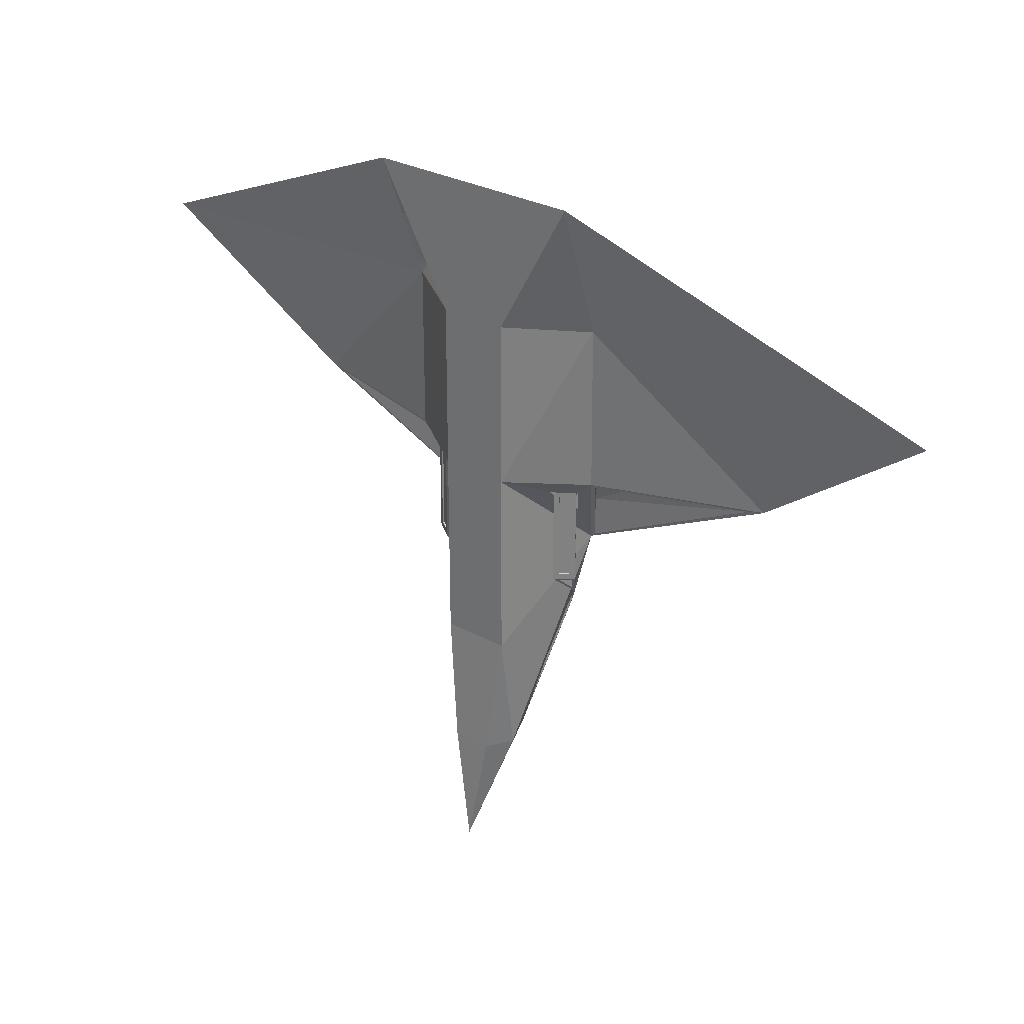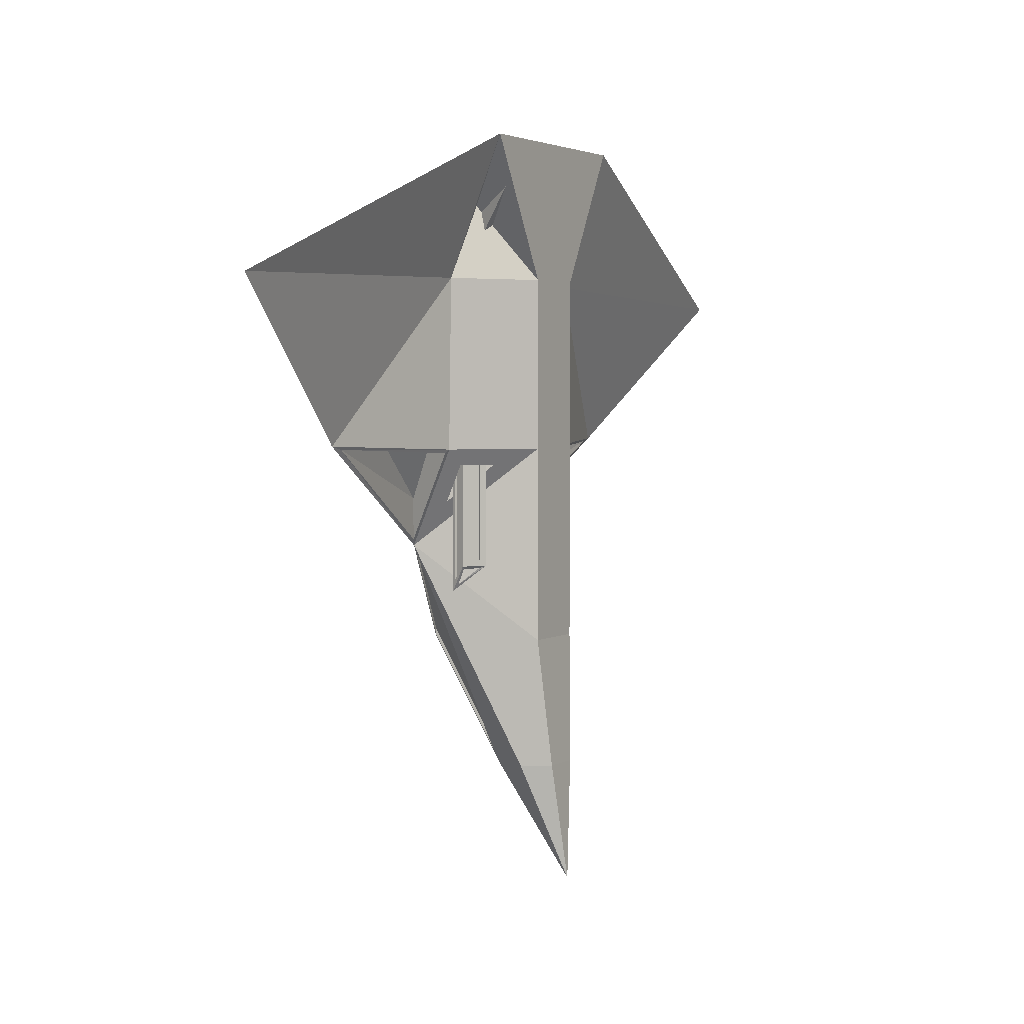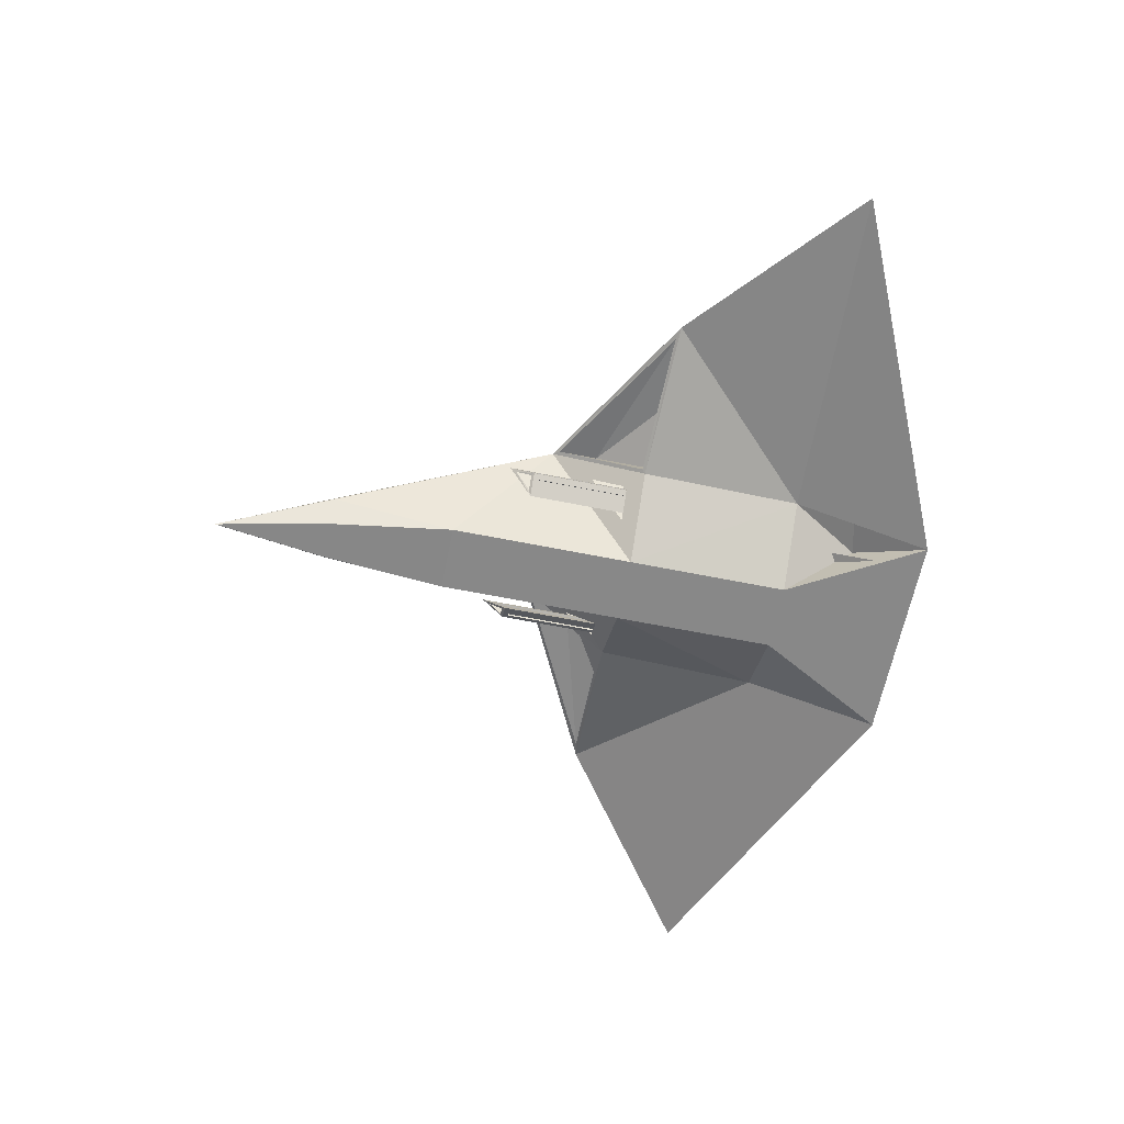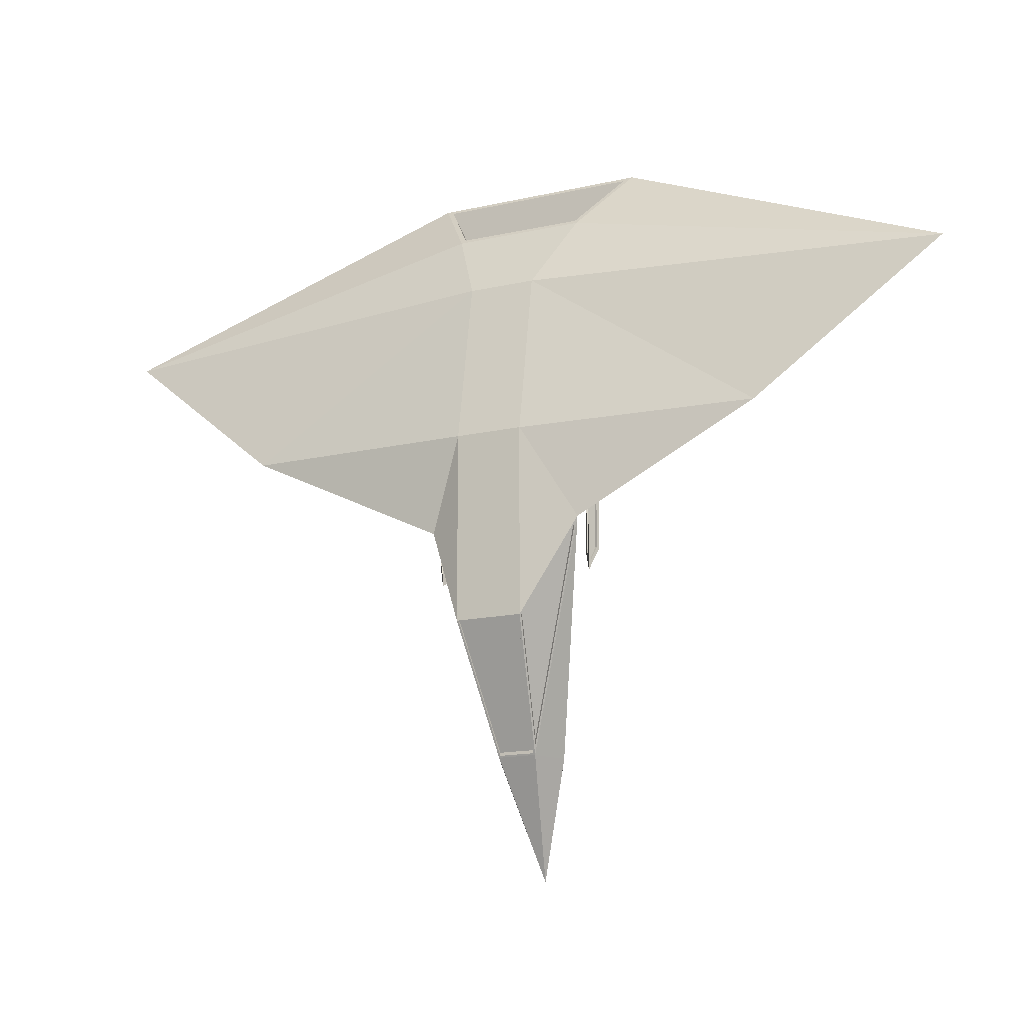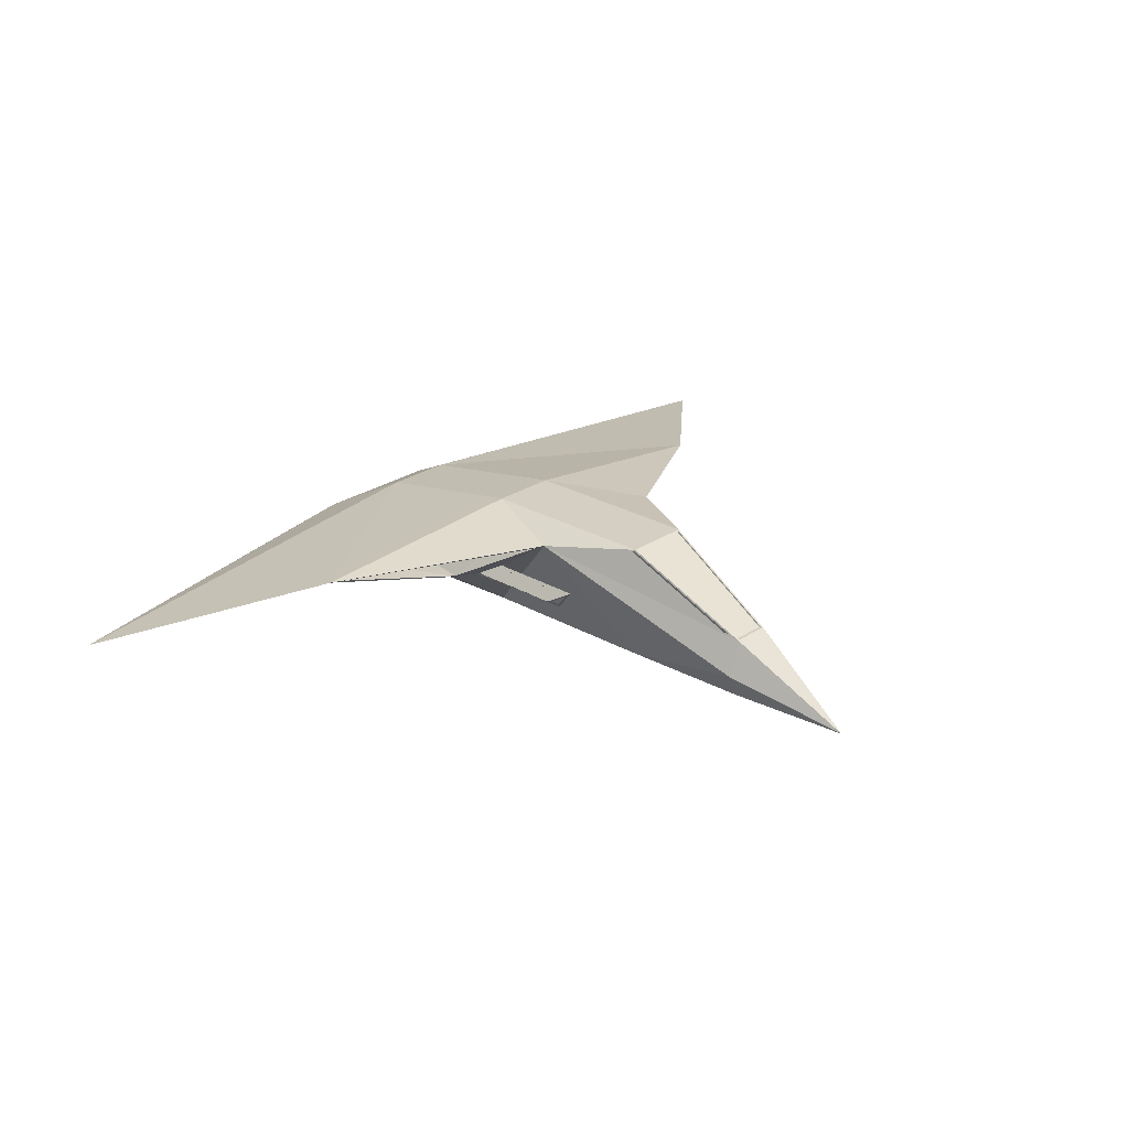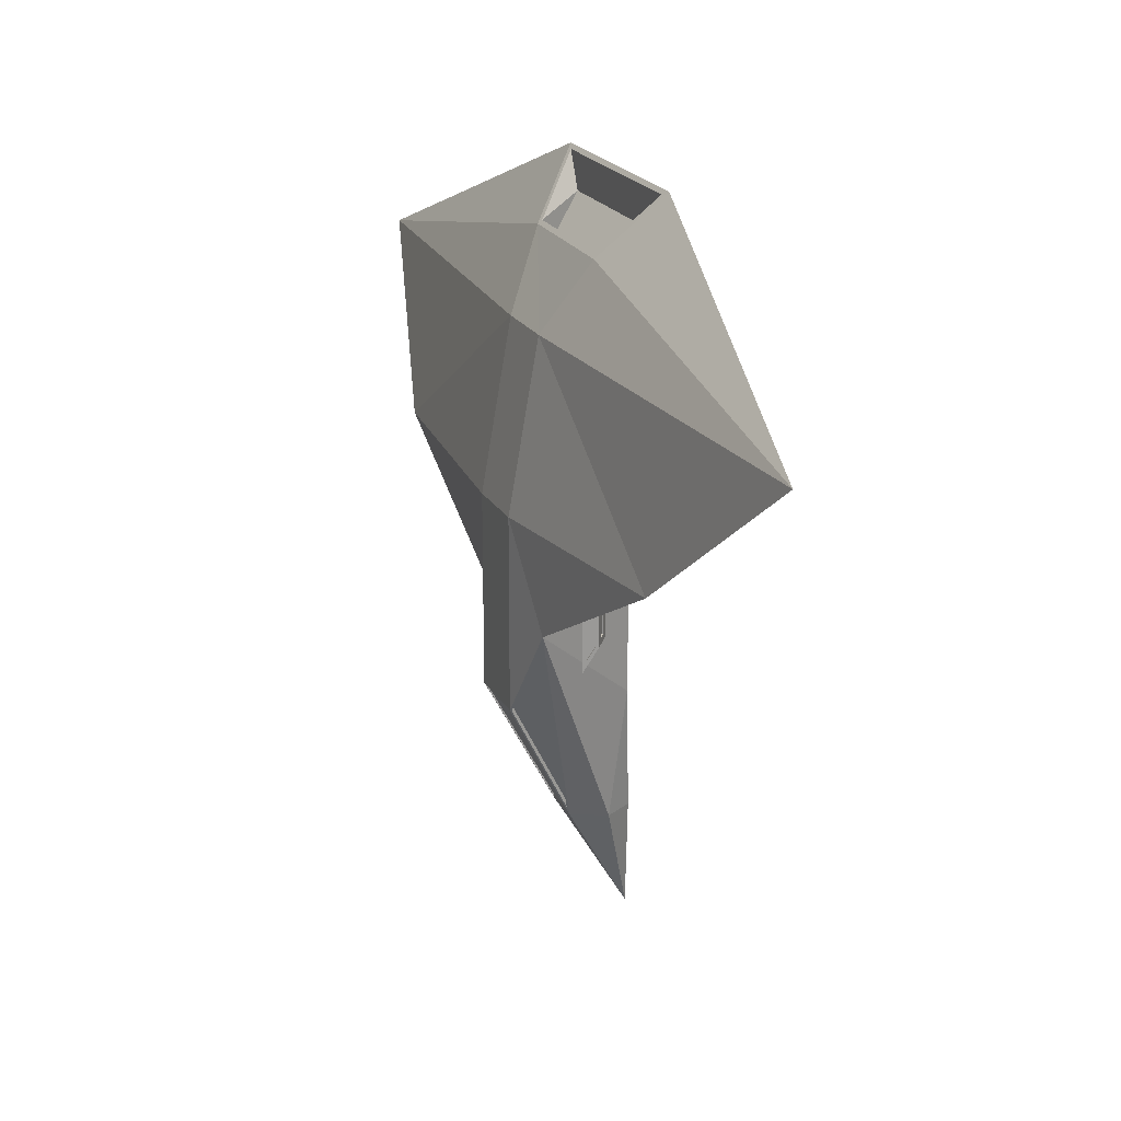
<metadata>
{"format":"obj","ext":"obj","renderer":"f3d","projection":"perspective","resolution":1024,"background":"white","views":[{"elev":29.1,"azim":39.0,"up":"+Z"},{"elev":2.8,"azim":-61.0,"up":"+Z"},{"elev":-62.8,"azim":-101.5,"up":"+Y"},{"elev":-15.7,"azim":-154.3,"up":"+Z"},{"elev":25.5,"azim":133.0,"up":"+Y"},{"elev":21.2,"azim":-112.0,"up":"+Z"}]}
</metadata>
<code>
v -1.37 1.761 1.197
v -0.5213 0.1724 2.599
v -0.5213 0.1739 -0.187
v 0.4787 0.1724 2.599
v 0.4787 0.1739 -0.187
v 0.9787 1.696 1.216
v 0.4787 1.904 2.6
v 0.4787 1.906 -0.1858
v -0.5213 1.904 2.6
v -0.5213 1.906 -0.1858
v -0.31 0.05076 -2.046
v -0.5426 0.446 -2.046
v 0.2674 0.05076 -2.046
v 0.4794 0.446 -2.046
v 0.2674 0.9461 -2.045
v -0.31 0.9461 -2.045
v -0.006486 -0.04815 -3.749
v -3.963 1.458 2.675
v 3.991 1.662 2.675
v -1.668 0.9879 2.599
v 1.539 0.9188 2.599
v -0.5213 0.1724 5.034
v 0.4787 0.1724 5.034
v 1.575 0.8428 5.034
v 6.79 0.9104 4.878
v 0.4787 1.471 5.035
v -0.5213 1.471 5.035
v -6.653 0.9419 4.878
v -1.646 0.9659 5.034
v -1.637 0.1724 7.021
v 1.575 0.1724 7.023
v 0.9554 0.896 6.11
v -1.013 0.9122 6.091
v -1.321 1.753 1.089
v -0.5366 1.886 -0.1871
v 0.2946 1.006 -1.883
v 0.4877 1.883 -0.1839
v -0.3416 1 -1.904
v 0.9446 1.691 1.097
v -1.321 1.753 1.18
v -0.5366 1.886 -0.09606
v 0.2946 1.006 -1.792
v 0.4877 1.883 -0.09289
v -0.3416 1 -1.813
v 0.9446 1.691 1.188
v 1.072 1.662 1.304
v 3.767 1.631 2.631
v 1.577 0.9619 2.55
v -3.758 1.449 2.629
v -1.715 1.026 2.548
v -1.448 1.721 1.288
v 1.072 1.662 1.899
v 3.181 1.571 3.145
v 1.577 1.058 3.145
v -3.177 1.417 3.144
v -1.715 1.123 3.143
v -1.448 1.721 1.882
v -1.513 0.2191 6.962
v 1.45 0.2192 6.964
v 0.91 0.8496 6.168
v -0.9682 0.8651 6.15
v -1.273 0.2191 6.446
v 1.21 0.2192 6.448
v 0.91 0.8496 5.652
v -0.9682 0.8651 5.634
v -0.4907 1.893 -0.2104
v 0.4481 1.893 -0.2104
v -0.285 0.9588 -2.021
v 0.2424 0.9588 -2.021
v -0.4907 1.893 -0.1653
v 0.4481 1.893 -0.1653
v -0.285 0.9588 -1.975
v 0.2424 0.9588 -1.975
v 0.9388 0.7201 2.359
v 1.098 1.205 1.919
v 1.276 0.9576 2.359
v 0.9388 0.7201 3.027
v 1.098 1.205 2.587
v 1.276 0.9576 3.027
v 0.9741 0.7715 2.996
v 1.099 1.153 2.649
v 1.24 0.9583 2.996
v 0.9741 0.7715 0.8956
v 1.099 1.153 0.5494
v 1.24 0.9583 0.8957
v 1.034 0.8445 0.8588
v 1.106 1.066 0.6573
v 1.188 0.9532 0.8588
v 1.034 0.8445 1.897
v 1.106 1.066 1.696
v 1.188 0.9532 1.897
v 1.24 0.9583 1.28
v -1.289 1.25 1.842
v -0.9691 0.6517 2.37
v -1.401 0.959 2.37
v -1.289 1.25 2.319
v -0.9691 0.6517 2.847
v -1.401 0.959 2.847
v -1.274 1.154 2.44
v -1.054 0.7426 2.803
v -1.351 0.9537 2.803
v -1.274 1.154 0.5473
v -1.054 0.7426 0.9102
v -1.351 0.9537 0.9103
v -1.261 1.078 0.6435
v -1.115 0.8217 0.8756
v -1.305 0.9567 0.8757
v -1.261 1.078 2.052
v -1.115 0.8217 2.284
v -1.305 0.9567 2.284
v 1.043 0.8198 2.912
v 1.171 0.91 2.912
v 1.043 0.8198 0.9796
v 1.171 0.91 0.9796
v 1.171 0.91 1.28
v 1.029 0.8389 2.912
v 1.158 0.9291 2.912
v 1.029 0.8389 0.9796
v 1.158 0.9291 0.9796
v 1.158 0.9291 1.28
v 1.128 1.113 2.607
v 1.211 0.9978 2.811
v 1.128 1.113 0.7281
v 1.211 0.9978 0.9326
v 1.211 0.9978 1.292
v 1.105 1.096 2.607
v 1.187 0.9807 2.811
v 1.105 1.096 0.7281
v 1.187 0.9807 0.9326
v 1.187 0.9807 1.292
v 0.9987 0.8463 2.824
v 1.075 1.078 2.613
v 0.9987 0.8463 0.9317
v 1.075 1.078 0.7213
v 1.026 0.8374 2.824
v 1.102 1.069 2.613
v 1.026 0.8374 0.9317
v 1.102 1.069 0.7213
v -1.334 0.9965 2.639
v -1.29 1.111 2.432
v -1.334 0.9965 0.919
v -1.29 1.111 0.7113
v -1.306 0.9856 2.639
v -1.262 1.1 2.432
v -1.306 0.9856 0.919
v -1.262 1.1 0.7113
v -1.351 0.9537 2.803
v -1.054 0.7426 2.803
v -1.351 0.9537 0.9103
v -1.054 0.7426 0.9102
v -1.275 0.8997 2.71
v -1.13 0.7966 2.71
v -1.275 0.8997 1.003
v -1.13 0.7966 1.003
v -1.26 0.9198 2.71
v -1.115 0.8167 2.71
v -1.26 0.9198 1.003
v -1.115 0.8167 1.003
v -1.224 1.06 2.388
v -1.104 0.8361 2.586
v -1.224 1.06 0.7642
v -1.104 0.8361 0.9621
v -1.238 1.053 2.388
v -1.118 0.8284 2.586
v -1.238 1.053 0.7642
v -1.118 0.8284 0.9621
v 0.9388 0.7201 3.027
v 0.9741 0.7715 2.996
v 1.24 0.9583 2.996
v 0.9741 0.7715 0.8956
v 1.24 0.9583 0.8957
v 1.034 0.8445 0.8588
v 1.188 0.9532 0.8588
v 1.034 0.8445 1.897
v 1.188 0.9532 1.897
v 1.24 0.9583 1.28
v -1.274 1.154 2.44
v -1.054 0.7426 2.803
f 3 5 4
f 12 1 16
f 12 11 3
f 17 13 11
f 8 10 9
f 11 13 5
f 9 10 1
f 1 3 2
f 17 15 14
f 17 11 12
f 17 14 13
f 4 5 6
f 6 8 7
f 14 6 5
f 15 6 14
f 62 63 64
f 56 55 57
f 53 54 52
f 90 91 89
f 108 109 110
f 26 7 9
f 23 22 2
f 24 21 19
f 27 9 18
f 18 9 1
f 24 23 4
f 29 28 18
f 29 20 2
f 31 30 22
f 31 32 25
f 33 29 22
f 24 31 23
f 32 26 27
f 29 30 28
f 33 27 28
f 25 31 24
f 32 25 26
f 42 43 45
f 41 44 40
f 34 1 10
f 36 15 8
f 38 35 10
f 39 37 8
f 36 39 6
f 38 16 1
f 41 40 34
f 42 36 37
f 44 41 35
f 43 37 39
f 42 45 39
f 44 38 34
f 47 46 6
f 47 19 21
f 49 50 20
f 49 18 1
f 46 48 21
f 51 1 20
f 52 46 47
f 53 47 48
f 55 56 50
f 57 55 49
f 52 54 48
f 57 51 50
f 59 58 30
f 59 31 32
f 58 61 33
f 61 60 32
f 63 62 58
f 63 59 60
f 62 65 61
f 64 60 61
f 17 16 15
f 17 12 16
f 73 72 70
f 67 66 10
f 68 69 15
f 67 8 15
f 66 68 16
f 70 66 67
f 73 69 68
f 73 71 67
f 72 68 66
f 7 19 6
f 26 25 19
f 75 74 4
f 74 76 21
f 75 6 21
f 78 77 74
f 77 79 76
f 78 75 76
f 81 80 77
f 80 82 79
f 81 78 79
f 137 135 136
f 118 119 120
f 130 128 126
f 87 86 83
f 86 88 85
f 87 84 85
f 90 89 86
f 89 91 88
f 90 87 88
f 93 1 2
f 94 2 20
f 93 95 20
f 96 93 94
f 97 94 95
f 96 98 95
f 99 96 97
f 100 97 98
f 99 101 98
f 166 165 163
f 157 158 156
f 145 143 144
f 105 102 103
f 106 103 104
f 105 107 104
f 108 105 106
f 109 106 107
f 108 110 107
f 112 82 80
f 113 83 85
f 113 111 80
f 112 115 92
f 114 85 92
f 116 117 112
f 118 113 114
f 116 111 113
f 120 115 112
f 119 114 115
f 122 121 81
f 123 124 85
f 123 84 81
f 122 82 92
f 124 125 92
f 127 126 121
f 129 124 123
f 128 123 121
f 127 122 125
f 130 125 124
f 131 80 81
f 134 84 83
f 134 132 81
f 131 133 83
f 136 135 131
f 138 134 133
f 136 132 134
f 137 133 131
f 139 101 99
f 142 102 104
f 142 140 99
f 139 141 104
f 143 139 140
f 145 146 142
f 144 140 142
f 143 145 141
f 147 148 100
f 150 149 104
f 148 150 103
f 149 147 101
f 151 152 148
f 154 153 149
f 154 150 148
f 151 147 149
f 156 152 151
f 158 157 153
f 158 154 152
f 155 151 153
f 160 159 99
f 161 162 103
f 160 100 103
f 161 102 99
f 163 159 160
f 166 162 161
f 164 160 162
f 165 161 159
f 91 88 173
f 89 86 172
f 91 89 174
f 88 85 171
f 86 83 170
f 92 82 169
f 80 83 170
f 80 77 167
f 100 99 177
f 2 3 4
f 1 12 3
f 7 8 9
f 3 11 5
f 13 14 5
f 65 62 64
f 27 26 9
f 4 23 2
f 25 24 19
f 28 27 18
f 21 24 4
f 20 29 18
f 22 29 2
f 23 31 22
f 30 33 22
f 33 32 27
f 30 33 28
f 35 34 10
f 37 36 8
f 16 38 10
f 6 39 8
f 15 36 6
f 34 38 1
f 35 41 34
f 43 42 37
f 38 44 35
f 45 43 39
f 36 42 39
f 40 44 34
f 19 47 6
f 48 47 21
f 18 49 20
f 51 49 1
f 6 46 21
f 50 51 20
f 53 52 47
f 54 53 48
f 49 55 50
f 51 57 49
f 46 52 48
f 56 57 50
f 31 59 30
f 60 59 32
f 30 58 33
f 33 61 32
f 59 63 58
f 64 63 60
f 58 62 61
f 65 64 61
f 71 73 70
f 8 67 10
f 16 68 15
f 69 67 15
f 10 66 16
f 71 70 67
f 72 73 68
f 69 73 67
f 70 72 66
f 7 26 19
f 6 75 4
f 4 74 21
f 76 75 21
f 75 78 74
f 74 77 76
f 79 78 76
f 78 81 77
f 77 80 79
f 82 81 79
f 138 137 136
f 120 116 118
f 116 120 117
f 128 130 129
f 130 126 127
f 84 87 83
f 83 86 85
f 88 87 85
f 87 90 86
f 86 89 88
f 91 90 88
f 94 93 2
f 95 94 20
f 1 93 20
f 97 96 94
f 98 97 95
f 93 96 95
f 100 99 97
f 101 100 98
f 96 99 98
f 164 166 163
f 155 157 156
f 146 145 144
f 106 105 103
f 107 106 104
f 102 105 104
f 109 108 106
f 110 109 107
f 105 108 107
f 111 112 80
f 114 113 85
f 83 113 80
f 82 112 92
f 115 114 92
f 111 116 112
f 119 118 114
f 118 116 113
f 117 120 112
f 120 119 115
f 82 122 81
f 84 123 85
f 121 123 81
f 125 122 92
f 85 124 92
f 122 127 121
f 128 129 123
f 126 128 121
f 130 127 125
f 129 130 124
f 132 131 81
f 133 134 83
f 84 134 81
f 80 131 83
f 132 136 131
f 137 138 133
f 138 136 134
f 135 137 131
f 140 139 99
f 141 142 104
f 102 142 99
f 101 139 104
f 144 143 140
f 141 145 142
f 146 144 142
f 139 143 141
f 101 147 100
f 103 150 104
f 100 148 103
f 104 149 101
f 147 151 148
f 150 154 149
f 152 154 148
f 153 151 149
f 155 156 151
f 154 158 153
f 156 158 152
f 157 155 153
f 100 160 99
f 102 161 103
f 162 160 103
f 159 161 99
f 164 163 160
f 165 166 161
f 166 164 162
f 163 165 159
f 175 91 173
f 174 89 172
f 175 91 174
f 173 88 171
f 172 86 170
f 176 92 169
f 168 80 170
f 168 80 167
f 178 100 177

</code>
